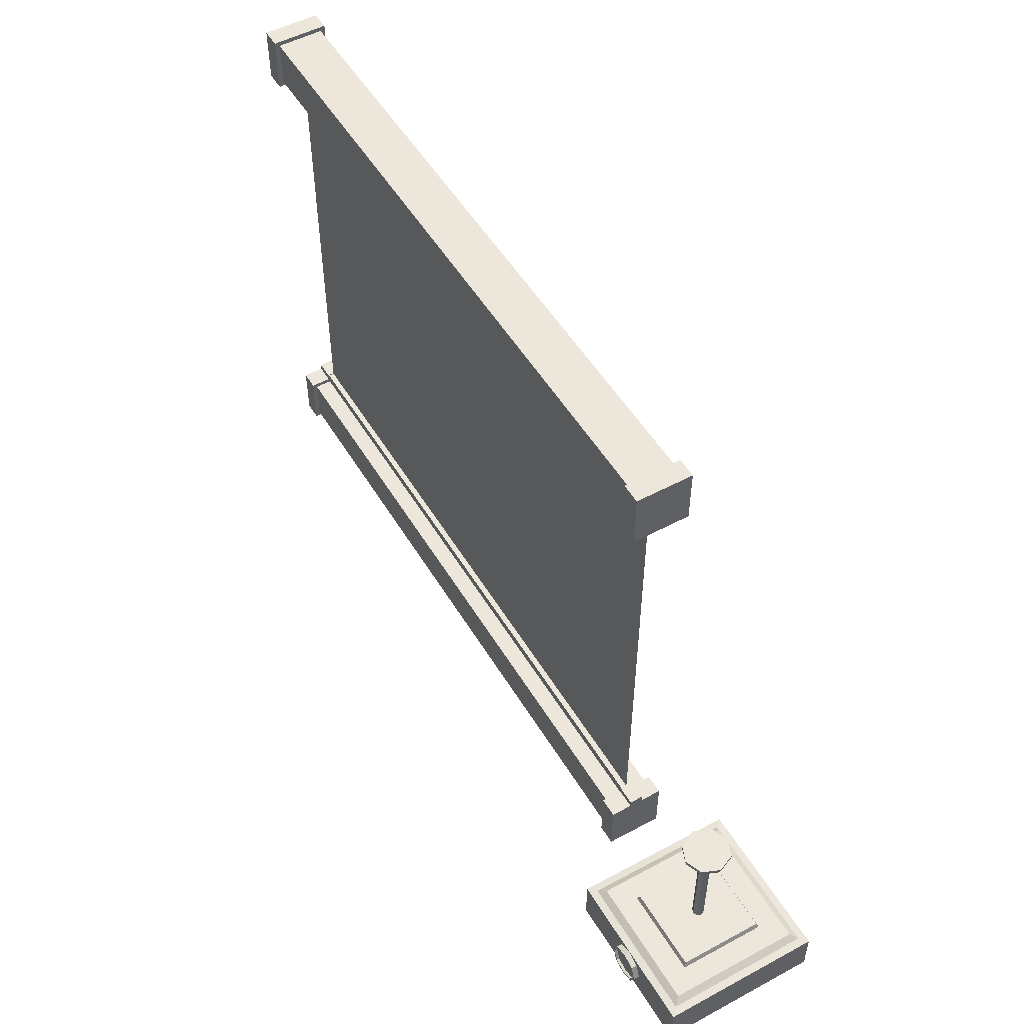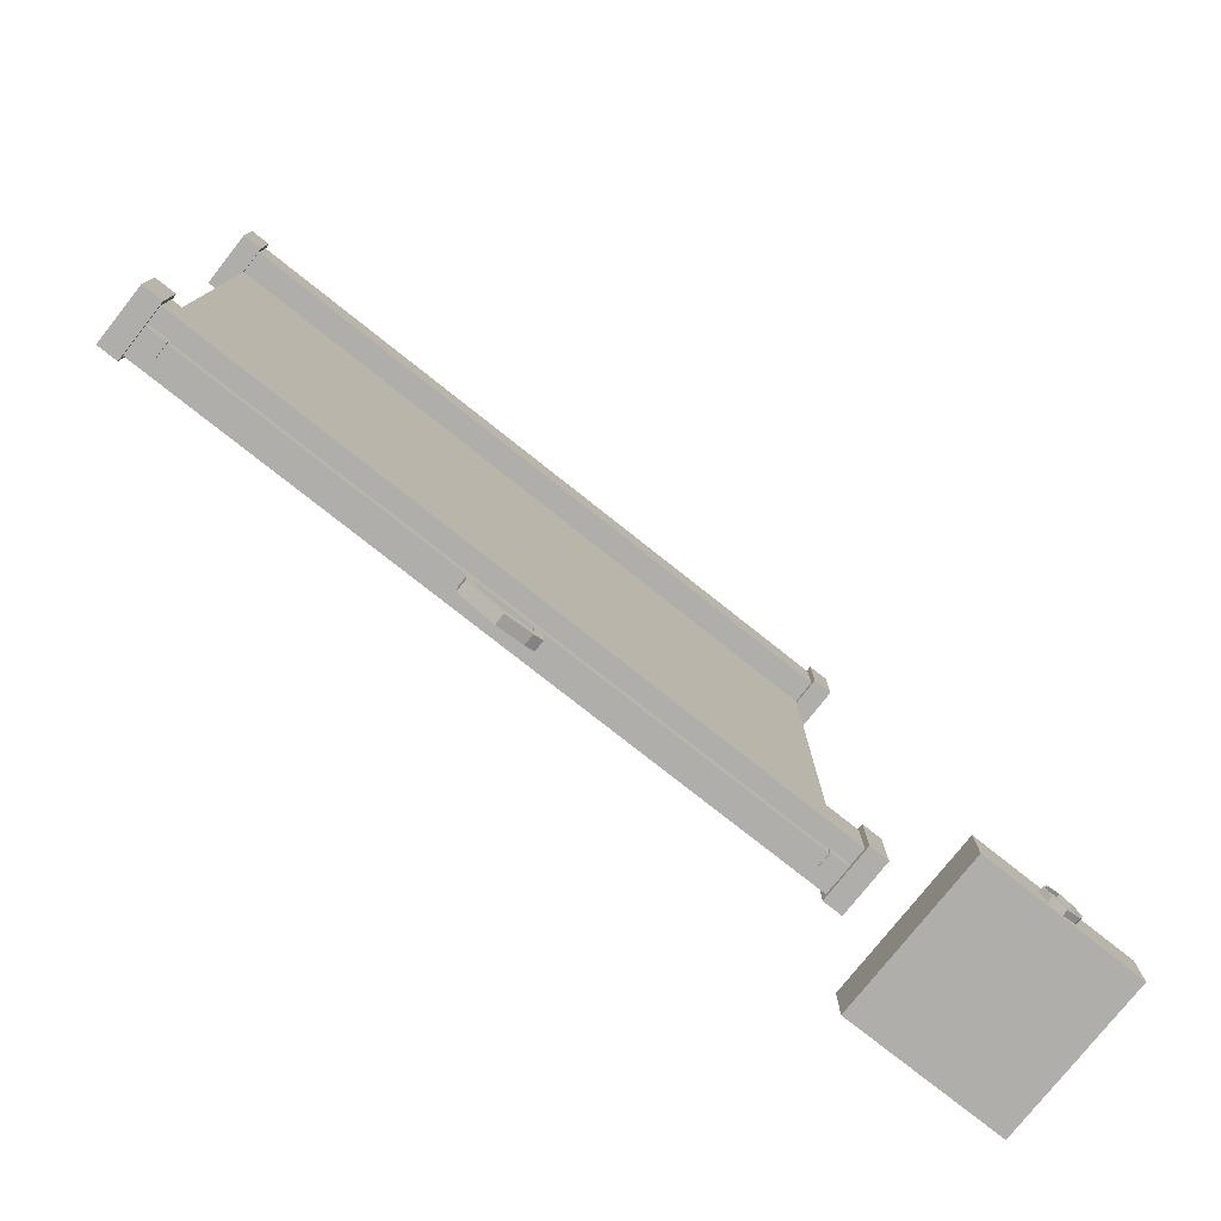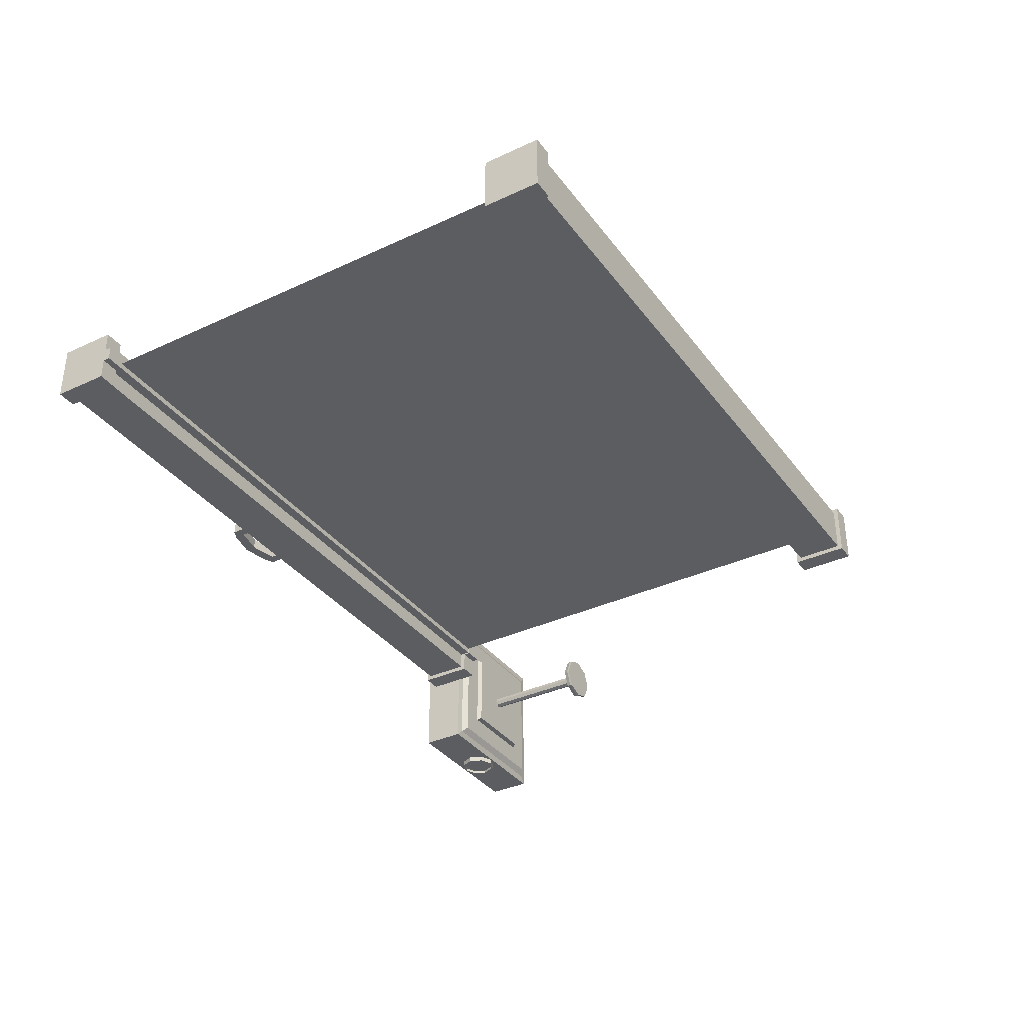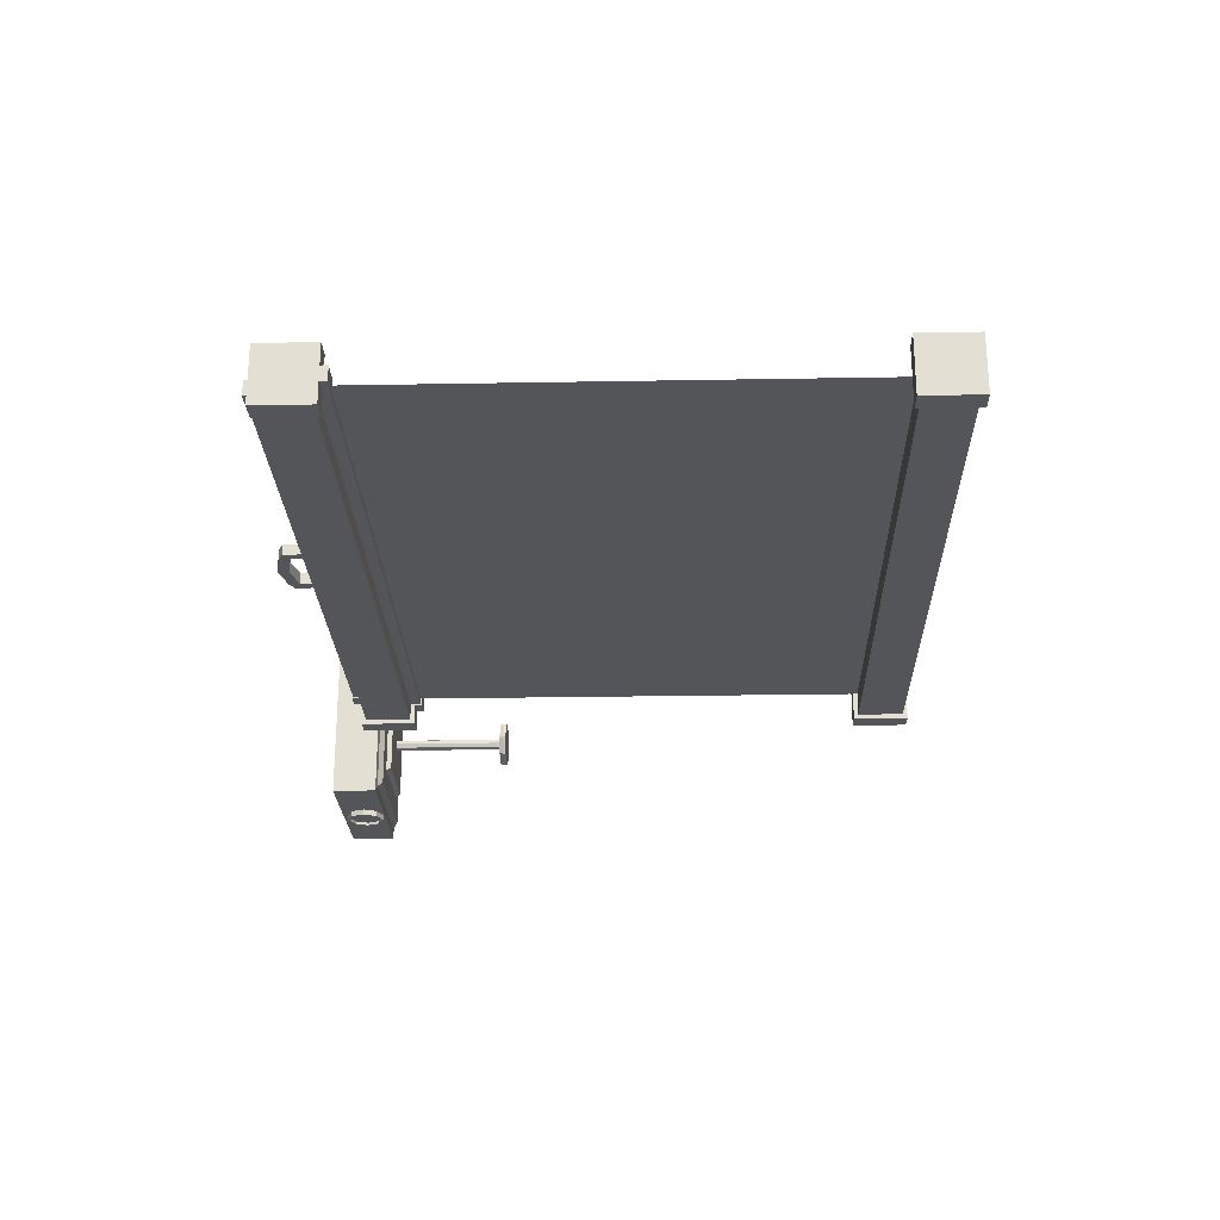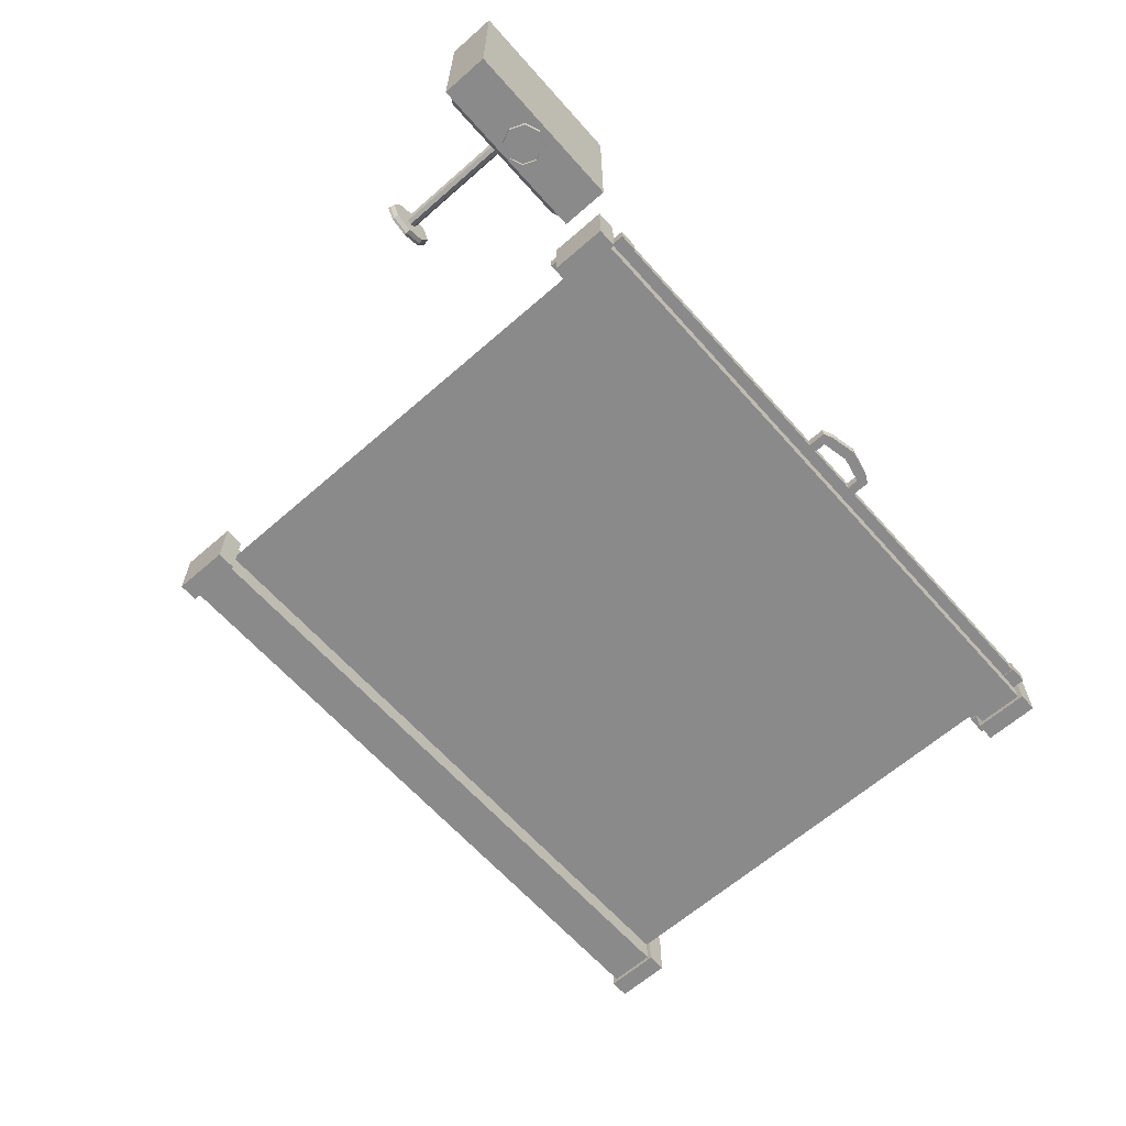
<metadata>
{"format":"obj","ext":"obj","renderer":"f3d","projection":"perspective","resolution":1024,"background":"white","views":[{"elev":51.8,"azim":-120.2,"up":"+Y"},{"elev":-77.6,"azim":141.6,"up":"+Y"},{"elev":-35.5,"azim":121.6,"up":"+Z"},{"elev":-24.1,"azim":91.7,"up":"+Z"},{"elev":-63.5,"azim":-48.5,"up":"+Z"}]}
</metadata>
<code>
o Cube
v 5.693 9.6 -0.4
v -5.693 9.6 -0.4
v 5.693 10.4 0.4
v -5.693 10.4 0.4
v -5.693 9.6 0.4
v 5.693 9.6 0.4
v -5.693 10.4 -0.4
v 5.693 10.4 -0.4
v 5.693 9.6 0
v -5.693 9.6 0
v -5.693 10.4 0
v 5.693 10.4 0
v 6.031 10.48 -0.48
v 6.031 9.52 -0.48
v 6.031 10.48 0.48
v 6.031 9.52 0.48
v 6.031 10.48 0
v 5.694 9.52 0.48
v 5.694 10.48 -0.48
v 6.031 9.52 0
v 5.694 10.48 0
v 5.694 9.52 -0.48
v 5.694 10.48 0.48
v 5.694 9.52 0
v -6.031 9.52 0
v -6.031 9.52 0.48
v -5.694 9.52 -0.48
v -6.031 9.52 -0.48
v -6.031 10.48 0.48
v -6.031 10.48 -0.48
v -5.694 10.48 0.48
v -6.031 10.48 0
v -5.694 9.52 0
v -5.694 9.52 0.48
v -5.694 10.48 -0.48
v -5.694 10.48 0
v 5.693 1.674 0
v -5.693 1.674 0
v 5.693 1.479 -0.1
v -5.693 1.479 -0.1
v 5.693 1.679 0.1
v -5.693 1.679 0.1
v -5.693 1.479 0.1
v 5.693 1.479 0.1
v -5.693 1.679 -0.1
v 5.693 1.679 -0.1
v 5.693 1.479 0
v -5.693 1.479 0
v -5.693 1.679 0
v 5.693 1.679 0
v 6.031 1.699 -0.12
v 6.031 1.459 -0.12
v 6.031 1.699 0.12
v 6.031 1.459 0.12
v 6.031 1.699 0
v 5.694 1.459 0.12
v 5.694 1.699 -0.12
v 6.031 1.459 0
v 5.694 1.699 0
v 5.694 1.459 -0.12
v 5.694 1.699 0.12
v 5.694 1.459 0
v -6.031 1.459 0
v -6.031 1.459 0.12
v -5.694 1.459 -0.12
v -6.031 1.459 -0.12
v -6.031 1.699 0.12
v -6.031 1.699 -0.12
v -5.694 1.699 0.12
v -6.031 1.699 0
v -5.694 1.459 0
v -5.694 1.459 0.12
v -5.694 1.699 -0.12
v -5.694 1.699 0
v -0.6238 1.171 0.0928
v -0.6238 1.279 0.0928
v -0.6238 1.171 -0.0928
v -0.6238 1.279 -0.0928
v 0.6238 1.171 0.0928
v 0.6238 1.279 0.0928
v 0.6238 1.171 -0.0928
v 0.6238 1.279 -0.0928
v 0.4631 1.093 -0.0928
v -0.4631 1.093 -0.0928
v -0.4631 1.279 -0.0928
v 0.4631 1.279 -0.0928
v -0.4631 1.093 0.0928
v 0.4631 1.093 0.0928
v 0.4631 1.279 0.0928
v -0.4631 1.279 0.0928
v 0 0.9942 -0.0928
v 0 1.18 -0.0928
v 0 0.9942 0.0928
v 0 1.18 0.0928
v -0.6238 1.501 0.0928
v -0.6238 1.501 -0.0928
v 0.4631 1.501 -0.0928
v 0.6238 1.501 -0.0928
v 0.6238 1.501 0.0928
v -0.4631 1.501 0.0928
v -0.4631 1.501 -0.0928
v 0.4631 1.501 0.0928
v 5.693 1.674 0
v -5.693 1.674 0
f 5 4 31 34
f 3 6 18 23
f 12 3 23 21
f 9 1 22 24
f 4 11 36 31
f 2 10 33 27
f 1 8 19 22
f 8 7 11 12
f 7 2 27 35
f 2 1 9 10
f 10 5 34 33
f 2 7 8 1
f 11 7 35 36
f 10 9 6 5
f 6 9 24 18
f 6 3 4 5
f 8 12 21 19
f 12 11 4 3
f 24 20 16 18
f 20 17 15 16
f 22 19 13 14
f 14 13 17 20
f 22 14 20 24
f 13 19 21 17
f 16 15 23 18
f 17 21 23 15
f 36 32 29 31
f 34 31 29 26
f 25 32 30 28
f 26 29 32 25
f 35 30 32 36
f 28 27 33 25
f 28 30 35 27
f 25 33 34 26
f 9 37 38 10
f 43 42 69 72
f 41 44 56 61
f 50 41 61 59
f 47 39 60 62
f 42 49 74 69
f 40 48 71 65
f 39 46 57 60
f 46 45 49 50
f 45 40 65 73
f 40 39 47 48
f 48 43 72 71
f 40 45 46 39
f 49 45 73 74
f 48 47 44 43
f 44 47 62 56
f 44 41 42 43
f 46 50 59 57
f 50 49 42 41
f 62 58 54 56
f 58 55 53 54
f 60 57 51 52
f 52 51 55 58
f 60 52 58 62
f 51 57 59 55
f 54 53 61 56
f 55 59 61 53
f 74 70 67 69
f 72 69 67 64
f 63 70 68 66
f 64 67 70 63
f 73 68 70 74
f 66 65 71 63
f 66 68 73 65
f 63 71 72 64
f 75 76 78 77
f 83 86 82 81
f 81 82 80 79
f 87 90 76 75
f 83 81 79 88
f 80 82 98 99
f 90 85 101 100
f 92 85 90 94
f 77 84 87 75
f 91 83 88 93
f 79 80 89 88
f 93 94 90 87
f 77 78 85 84
f 91 92 86 83
f 84 85 92 91
f 88 89 94 93
f 84 91 93 87
f 86 92 94 89
f 101 96 95 100
f 98 97 102 99
f 78 76 95 96
f 76 90 100 95
f 86 89 102 97
f 89 80 99 102
f 82 86 97 98
f 85 78 96 101
f 9 10 104 103
o Cube.001
v -9.496 0 1.4
v -9.496 0.7818 1.4
v -9.496 0 -1.4
v -9.496 0.7818 -1.4
v -6.696 0 1.4
v -6.696 0.7818 1.4
v -6.696 0 -1.4
v -6.696 0.7818 -1.4
v -9.365 0.8 1.269
v -9.365 0.8 -1.269
v -6.828 0.8 -1.269
v -6.828 0.8 1.269
v -9.249 0.8791 1.152
v -9.249 0.8791 -1.152
v -6.944 0.8791 -1.152
v -6.944 0.8791 1.152
v -8.862 0.8791 0.7659
v -8.862 0.8791 -0.7659
v -7.33 0.8791 -0.7659
v -7.33 0.8791 0.7659
v -8.827 0.9655 0.7307
v -8.827 0.9655 -0.7307
v -7.366 0.9655 -0.7307
v -7.366 0.9655 0.7307
v -8.096 0.9639 -0.1
v -8.096 2.964 -0.1
v -8.026 0.9639 -0.07071
v -8.026 2.964 -0.07071
v -7.996 0.9639 0
v -7.996 2.964 0
v -8.026 0.9639 0.07071
v -8.026 2.964 0.07071
v -8.096 0.9639 0.1
v -8.096 2.964 0.1
v -8.167 0.9639 0.07071
v -8.167 2.964 0.07071
v -8.196 0.9639 0
v -8.196 2.964 0
v -8.167 0.9639 -0.07071
v -8.167 2.964 -0.07071
v -8.096 0.7253 -1.4
v -8.308 0.6375 -1.4
v -8.396 0.4254 -1.4
v -8.308 0.2133 -1.4
v -8.096 0.1255 -1.4
v -7.884 0.2133 -1.4
v -7.796 0.4254 -1.4
v -7.884 0.6375 -1.4
v -8.096 0.7612 -1.4
v -8.334 0.6628 -1.4
v -8.432 0.4254 -1.4
v -8.334 0.1879 -1.4
v -8.096 0.08957 -1.4
v -7.859 0.1879 -1.4
v -7.761 0.4254 -1.4
v -7.859 0.6628 -1.4
v -8.308 0.6375 -1.499
v -8.096 0.7253 -1.499
v -8.396 0.4254 -1.499
v -8.308 0.2133 -1.499
v -8.096 0.1255 -1.499
v -7.884 0.2133 -1.499
v -7.796 0.4254 -1.499
v -7.884 0.6375 -1.499
v -8.334 0.6628 -1.499
v -8.096 0.7612 -1.499
v -8.432 0.4254 -1.499
v -8.334 0.1879 -1.499
v -8.096 0.08957 -1.499
v -7.859 0.1879 -1.499
v -7.761 0.4254 -1.499
v -7.859 0.6628 -1.499
v -8.396 0.4254 -1.45
v -8.308 0.2133 -1.45
v -8.096 0.1255 -1.45
v -7.884 0.2133 -1.45
v -7.796 0.4254 -1.45
v -7.884 0.6375 -1.45
v -8.096 0.7253 -1.45
v -8.308 0.6375 -1.45
v -8.096 2.964 -0.3993
v -7.814 2.964 -0.2823
v -7.697 2.964 0
v -7.814 2.964 0.2823
v -8.096 2.964 0.3993
v -8.379 2.964 0.2823
v -8.496 2.964 0
v -8.379 2.964 -0.2823
v -8.096 3.037 -0.4215
v -7.798 3.037 -0.2981
v -7.675 3.037 0
v -7.798 3.037 0.2981
v -8.096 3.037 0.4215
v -8.394 3.037 0.2981
v -8.518 3.037 0
v -8.394 3.037 -0.2981
v -8.096 3.079 -0.4215
v -7.798 3.079 -0.2981
v -7.675 3.079 -0
v -7.798 3.079 0.2981
v -8.096 3.079 0.4215
v -8.394 3.079 0.2981
v -8.518 3.079 -0
v -8.394 3.079 -0.2981
f 105 106 108 107
f 107 108 112 111
f 111 112 110 109
f 109 110 106 105
f 107 111 109 105
f 110 112 115 116
f 116 115 119 120
f 108 106 113 114
f 106 110 116 113
f 112 108 114 115
f 117 120 124 121
f 114 113 117 118
f 113 116 120 117
f 115 114 118 119
f 124 123 127 128
f 119 118 122 123
f 120 119 123 124
f 118 117 121 122
f 127 126 125 128
f 122 121 125 126
f 121 124 128 125
f 123 122 126 127
f 129 130 132 131
f 131 132 134 133
f 133 134 136 135
f 135 136 138 137
f 137 138 140 139
f 139 140 142 141
f 138 136 188 189
f 141 142 144 143
f 143 144 130 129
f 129 131 133 135 137 139 141 143
f 151 159 158 150
f 149 157 156 148
f 147 155 154 146
f 152 160 159 151
f 150 158 157 149
f 148 156 155 147
f 146 154 153 145
f 145 153 160 152
f 167 166 174 175
f 165 164 172 173
f 163 161 169 171
f 168 167 175 176
f 166 165 173 174
f 164 163 171 172
f 161 162 170 169
f 162 168 176 170
f 178 177 163 164
f 155 156 172 171
f 179 178 164 165
f 156 157 173 172
f 180 179 165 166
f 157 158 174 173
f 181 180 166 167
f 158 159 175 174
f 182 181 167 168
f 159 160 176 175
f 183 182 168 162
f 184 183 162 161
f 160 153 170 176
f 153 154 169 170
f 177 184 161 163
f 154 155 171 169
f 147 146 184 177
f 146 145 183 184
f 145 152 182 183
f 152 151 181 182
f 151 150 180 181
f 150 149 179 180
f 149 148 178 179
f 148 147 177 178
f 177 184 183 182 181 180 179 178
f 192 191 199 200
f 144 142 191 192
f 134 132 186 187
f 140 138 189 190
f 130 144 192 185
f 132 130 185 186
f 136 134 187 188
f 142 140 190 191
f 195 194 202 203
f 190 189 197 198
f 188 187 195 196
f 186 185 193 194
f 185 192 200 193
f 191 190 198 199
f 189 188 196 197
f 187 186 194 195
f 202 201 208 207 206 205 204 203
f 200 199 207 208
f 198 197 205 206
f 196 195 203 204
f 194 193 201 202
f 193 200 208 201
f 199 198 206 207
f 197 196 204 205
o Cube.002
v 5.693 0.7 -0.4
v -5.693 0.7 -0.4
v 5.693 1.5 0.4
v -5.693 1.5 0.4
v -5.693 0.7 0.4
v 5.693 0.7 0.4
v -5.693 1.5 -0.4
v 5.693 1.5 -0.4
v 5.693 0.7 0
v -5.693 0.7 0
v -5.693 1.5 0
v 5.693 1.5 0
v 6.031 1.58 -0.48
v 6.031 0.62 -0.48
v 6.031 1.58 0.48
v 6.031 0.62 0.48
v 6.031 1.58 0
v 5.694 0.62 0.48
v 5.694 1.58 -0.48
v 6.031 0.62 0
v 5.694 1.58 0
v 5.694 0.62 -0.48
v 5.694 1.58 0.48
v 5.694 0.62 0
v -6.031 0.62 0
v -6.031 0.62 0.48
v -5.694 0.62 -0.48
v -6.031 0.62 -0.48
v -6.031 1.58 0.48
v -6.031 1.58 -0.48
v -5.694 1.58 0.48
v -6.031 1.58 0
v -5.694 0.62 0
v -5.694 0.62 0.48
v -5.694 1.58 -0.48
v -5.694 1.58 0
v 5.339 0.4991 -0.1
v -5.318 0.4991 -0.1
v 5.339 0.6991 0.1
v -5.318 0.6991 0.1
v -5.318 0.4991 0.1
v 5.339 0.4991 0.1
v -5.318 0.6991 -0.1
v 5.339 0.6991 -0.1
v 5.339 0.4991 0
v -5.318 0.4991 0
v -5.693 0.6991 0
v 5.339 0.6991 0
v 5.655 0.7191 -0.12
v 5.655 0.4791 -0.12
v 5.655 0.7191 0.12
v 5.655 0.4791 0.12
v 5.655 0.7191 0
v 5.339 0.4791 0.12
v 5.339 0.7191 -0.12
v 5.655 0.4791 0
v 5.339 0.7191 0
v 5.339 0.4791 -0.12
v 5.339 0.7191 0.12
v 5.339 0.4791 0
v -5.634 0.4791 0
v -5.634 0.4791 0.12
v -5.319 0.4791 -0.12
v -5.634 0.4791 -0.12
v -5.634 0.7191 0.12
v -5.634 0.7191 -0.12
v -5.319 0.7191 0.12
v -5.634 0.7191 0
v -5.319 0.4791 0
v -5.319 0.4791 0.12
v -5.319 0.7191 -0.12
v -5.319 0.7191 0
v -0.6238 0.1912 0.0928
v -0.6238 0.2993 0.0928
v -0.6238 0.1912 -0.0928
v -0.6238 0.2993 -0.0928
v 0.6238 0.1912 0.0928
v 0.6238 0.2993 0.0928
v 0.6238 0.1912 -0.0928
v 0.6238 0.2993 -0.0928
v 0.4631 0.1137 -0.0928
v -0.4631 0.1137 -0.0928
v -0.4631 0.2993 -0.0928
v 0.4631 0.2993 -0.0928
v -0.4631 0.1137 0.0928
v 0.4631 0.1137 0.0928
v 0.4631 0.2993 0.0928
v -0.4631 0.2993 0.0928
v 0 0.01458 -0.0928
v 0 0.2002 -0.0928
v 0 0.01458 0.0928
v 0 0.2002 0.0928
v -0.6238 0.5215 0.0928
v -0.6238 0.5215 -0.0928
v 0.4631 0.5215 -0.0928
v 0.6238 0.5215 -0.0928
v 0.6238 0.5215 0.0928
v -0.4631 0.5215 0.0928
v -0.4631 0.5215 -0.0928
v 0.4631 0.5215 0.0928
f 213 212 239 242
f 211 214 226 231
f 220 211 231 229
f 217 209 230 232
f 212 219 244 239
f 210 218 241 235
f 209 216 227 230
f 216 215 219 220
f 215 210 235 243
f 210 209 217 218
f 218 213 242 241
f 210 215 216 209
f 219 215 243 244
f 218 217 214 213
f 214 217 232 226
f 214 211 212 213
f 216 220 229 227
f 220 219 212 211
f 232 228 224 226
f 228 225 223 224
f 230 227 221 222
f 222 221 225 228
f 230 222 228 232
f 221 227 229 225
f 224 223 231 226
f 225 229 231 223
f 244 240 237 239
f 242 239 237 234
f 233 240 238 236
f 234 237 240 233
f 243 238 240 244
f 236 235 241 233
f 236 238 243 235
f 233 241 242 234
f 249 248 275 278
f 247 250 262 267
f 256 247 267 265
f 253 245 266 268
f 248 255 280 275
f 246 254 277 271
f 245 252 263 266
f 252 251 255 256
f 251 246 271 279
f 246 245 253 254
f 254 249 278 277
f 246 251 252 245
f 255 251 279 280
f 254 253 250 249
f 250 253 268 262
f 250 247 248 249
f 252 256 265 263
f 256 255 248 247
f 268 264 260 262
f 264 261 259 260
f 266 263 257 258
f 258 257 261 264
f 266 258 264 268
f 257 263 265 261
f 260 259 267 262
f 261 265 267 259
f 280 276 273 275
f 278 275 273 270
f 269 276 274 272
f 270 273 276 269
f 279 274 276 280
f 272 271 277 269
f 272 274 279 271
f 269 277 278 270
f 281 282 284 283
f 289 292 288 287
f 287 288 286 285
f 293 296 282 281
f 289 287 285 294
f 286 288 304 305
f 296 291 307 306
f 298 291 296 300
f 283 290 293 281
f 297 289 294 299
f 285 286 295 294
f 299 300 296 293
f 283 284 291 290
f 297 298 292 289
f 290 291 298 297
f 294 295 300 299
f 290 297 299 293
f 292 298 300 295
f 307 302 301 306
f 304 303 308 305
f 284 282 301 302
f 282 296 306 301
f 292 295 308 303
f 295 286 305 308
f 288 292 303 304
f 291 284 302 307

</code>
